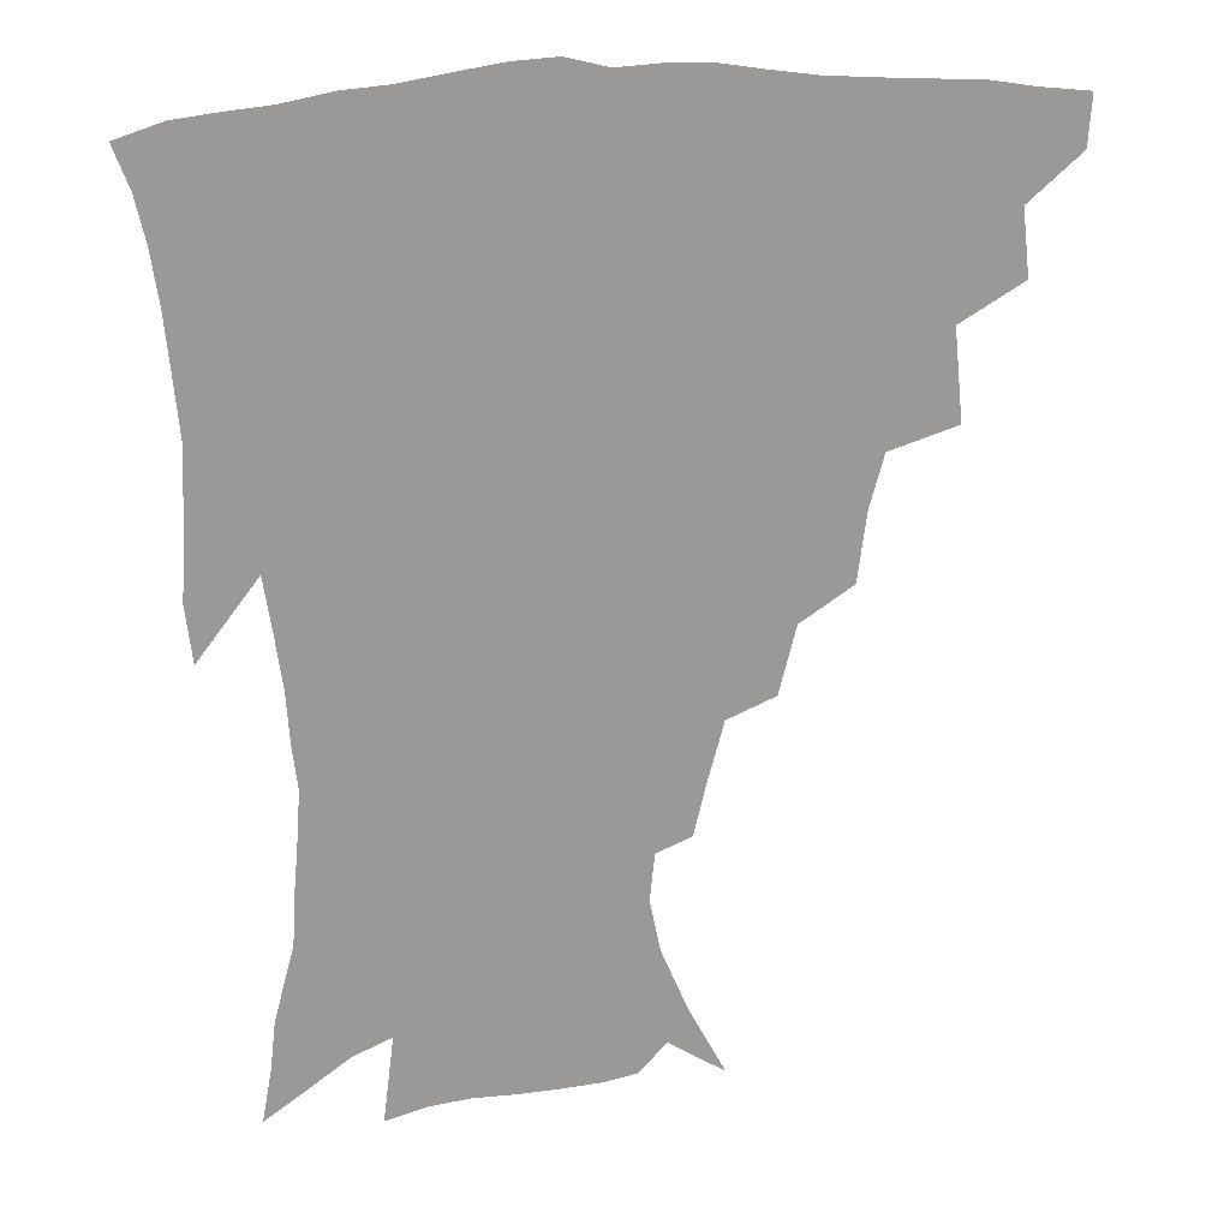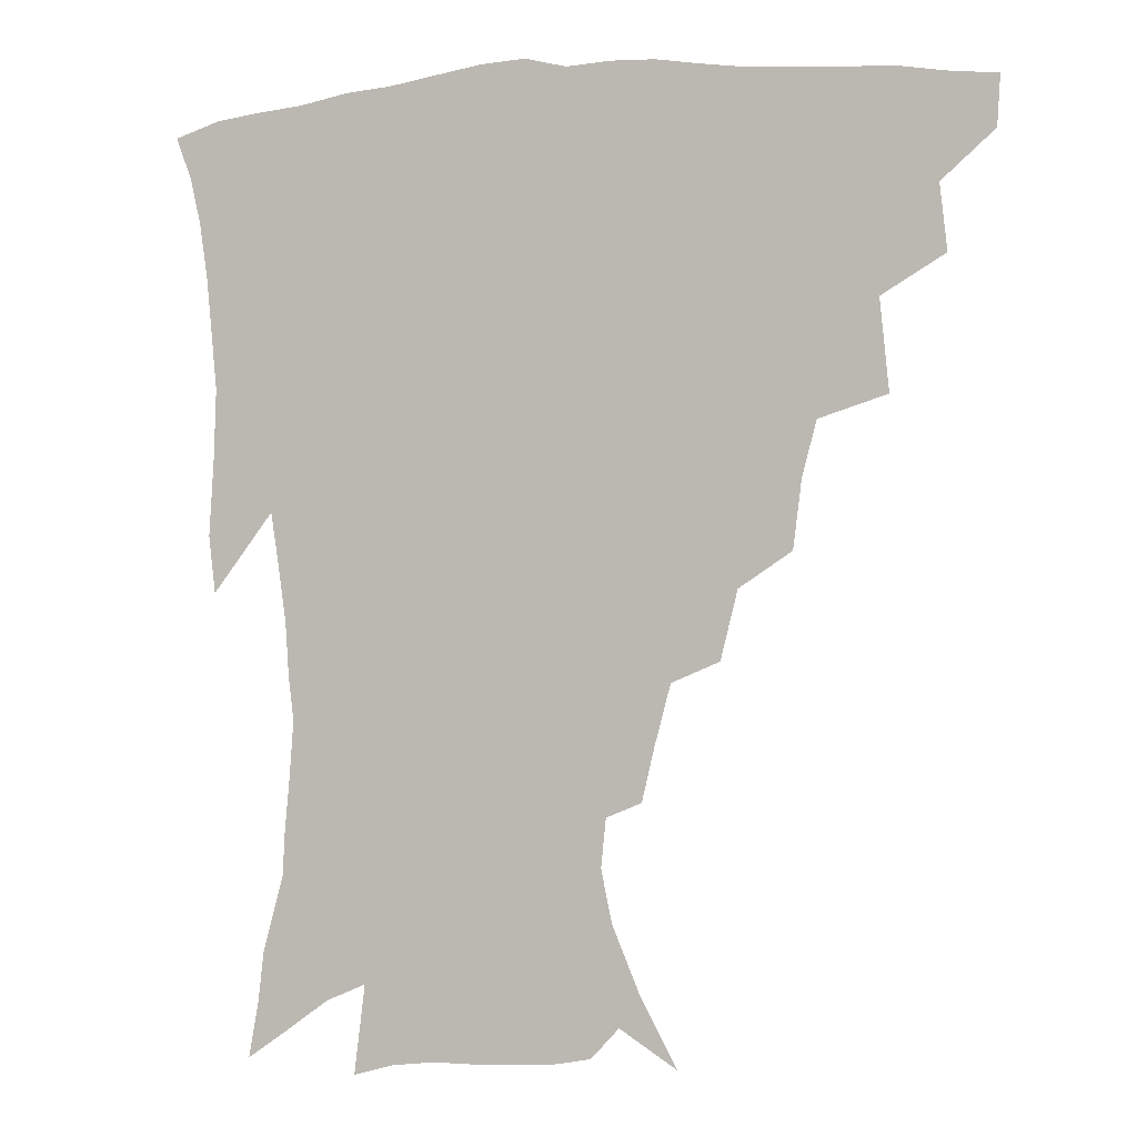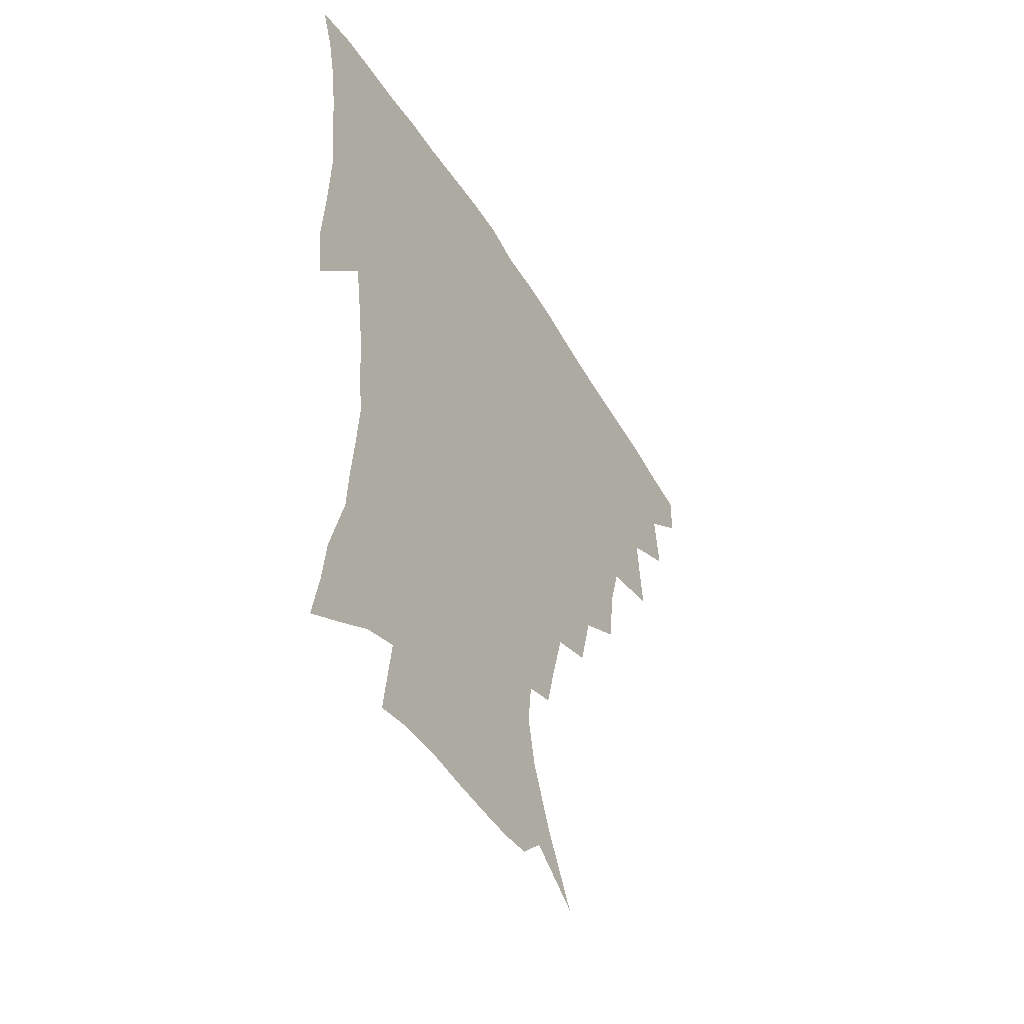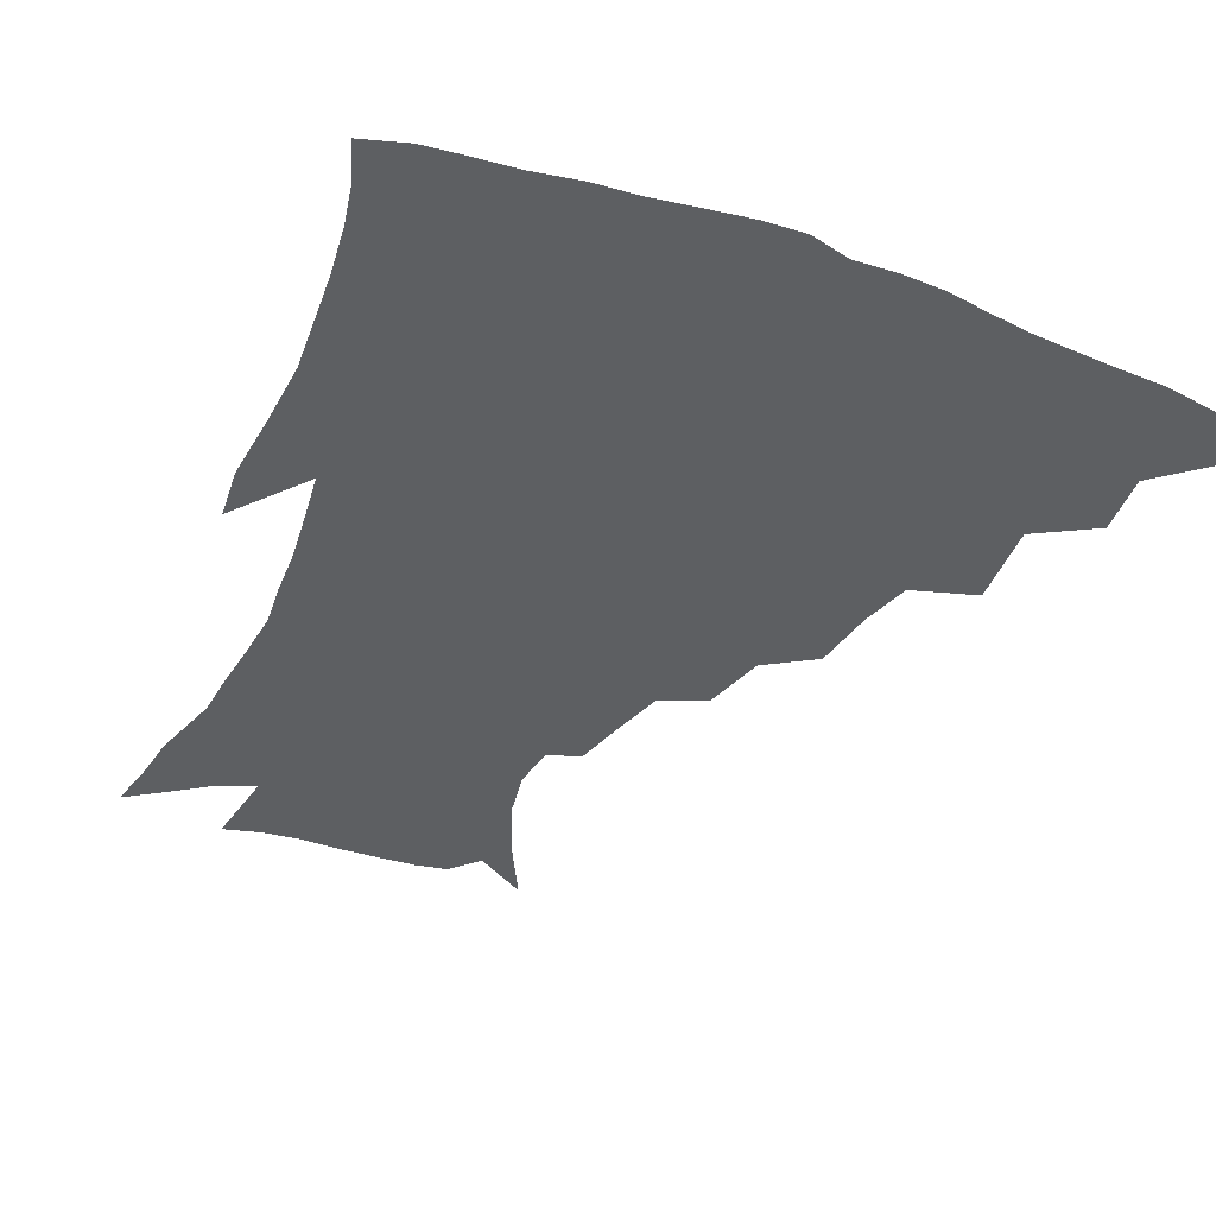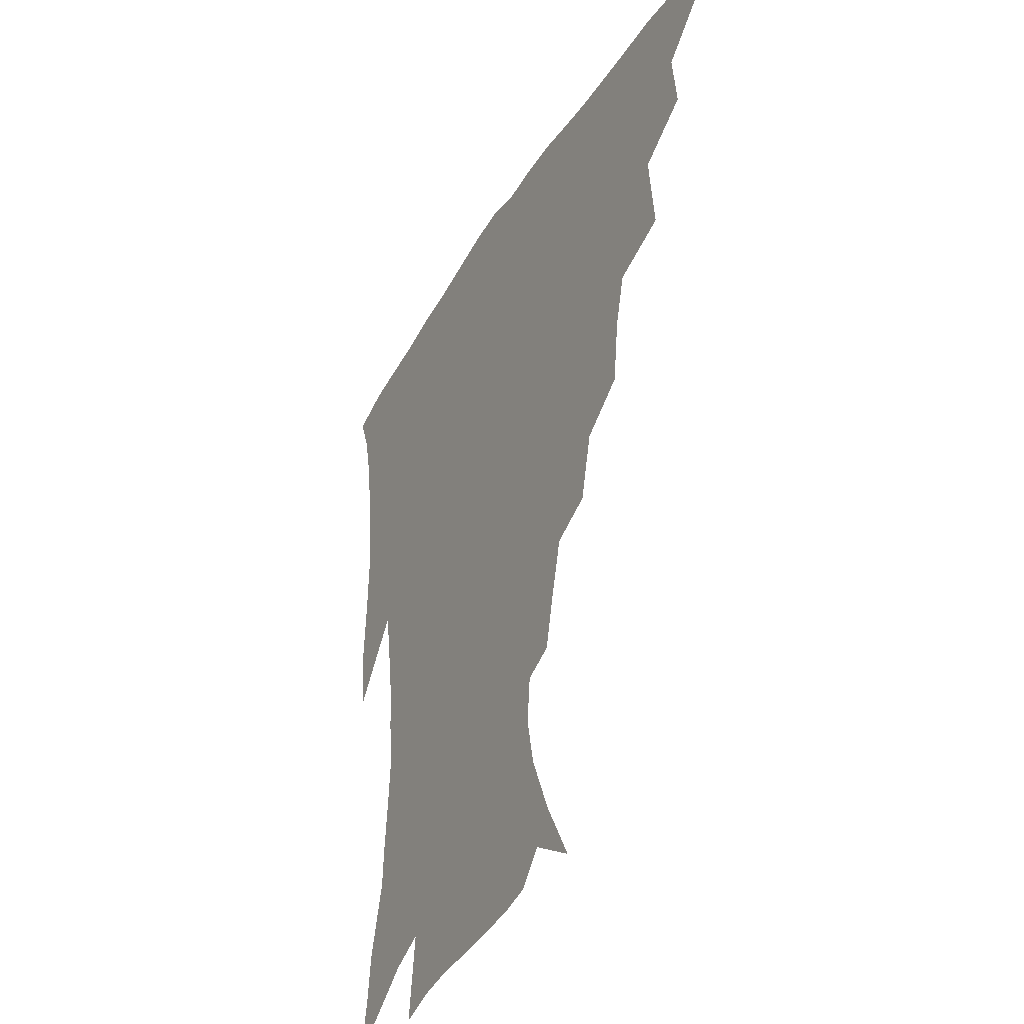
<metadata>
{"format":"obj","ext":"obj","renderer":"f3d","projection":"perspective","resolution":1024,"background":"white","views":[{"elev":21.2,"azim":170.0,"up":"+Y"},{"elev":-1.4,"azim":-162.7,"up":"+Y"},{"elev":-50.7,"azim":120.2,"up":"+Y"},{"elev":-39.7,"azim":155.8,"up":"+Z"},{"elev":-38.8,"azim":-118.0,"up":"+Y"}]}
</metadata>
<code>
v 437.3 415.4 0
v 436.3 431.5 0
v 452.1 379 0
v 454.5 400.2 0
v 454.3 417.2 0
v 452.3 433.2 0
v 469.6 337.5 0
v 472.6 366.8 0
v 472.9 386.9 0
v 470.9 402.8 0
v 469.5 418.7 0
v 467.9 435.8 0
v 499.1 290.8 0
v 496.3 312.9 0
v 491.6 330.4 0
v 490.2 353 0
v 490.1 373.5 0
v 489 390 0
v 486.7 405 0
v 484.9 420.5 0
v 483.5 436.4 0
v 521.7 257.4 0
v 516.2 279.4 0
v 511.6 298.4 0
v 511.9 328.3 0
v 507 340.6 0
v 507 361.4 0
v 505.2 376.8 0
v 503.5 391.8 0
v 502 406.6 0
v 500.6 421.2 0
v 498.8 437.3 0
v 546.5 214 0
v 542.5 230.7 0
v 537.2 250.7 0
v 532 272.2 0
v 528 290.9 0
v 526 313.4 0
v 524.8 334 0
v 521.7 347 0
v 522 365.9 0
v 519.9 379.5 0
v 518.2 393.7 0
v 516.5 408.1 0
v 515 422.9 0
v 513.6 438.3 0
v 535.4 133.1 0
v 547.2 155.7 0
v 556 176.8 0
v 559.5 193.7 0
v 557.9 209.2 0
v 554.5 228.1 0
v 550.6 244.1 0
v 546.6 263.4 0
v 542.9 280.7 0
v 540.8 302.4 0
v 538.7 319.1 0
v 537.3 336.5 0
v 536.3 352.5 0
v 535.6 367.7 0
v 534.2 381.6 0
v 532.2 395.3 0
v 531.1 409.5 0
v 529.5 424.2 0
v 528 440.3 0
v 553.7 145 0
v 563.5 168.1 0
v 567.7 187.4 0
v 567.4 201 0
v 565.8 219.5 0
v 563.2 238.5 0
v 559.9 253.7 0
v 556.7 269.7 0
v 554.4 289.1 0
v 552.7 307.6 0
v 551.5 324.6 0
v 550.5 340.3 0
v 549.7 355.2 0
v 549.9 370.7 0
v 548.5 383.2 0
v 546.9 396.5 0
v 545.6 410.5 0
v 543.7 426.2 0
v 542.1 442.5 0
v 562.7 135.2 0
v 568.8 153.1 0
v 575.1 175.3 0
v 576.8 193.3 0
v 576.3 210 0
v 574.4 227.2 0
v 572.3 244.1 0
v 569.7 259.8 0
v 567.6 278 0
v 566.1 296 0
v 564.5 310.8 0
v 563.8 327.6 0
v 563.4 343 0
v 562.6 356.5 0
v 562.6 371.4 0
v 561.7 384.1 0
v 560.8 397.3 0
v 560.4 410.7 0
v 558.9 425.2 0
v 556.2 443 0
v 573.5 133.1 0
v 581.9 160.1 0
v 585.1 180.1 0
v 585.4 194.5 0
v 585 217.1 0
v 583.4 229.5 0
v 581.7 247.2 0
v 579.7 263.7 0
v 578.2 281.2 0
v 577.2 299 0
v 576.7 315.6 0
v 575.6 327.8 0
v 575.7 344.1 0
v 575.5 358 0
v 575.5 371.8 0
v 575.2 384.8 0
v 574.7 397.9 0
v 574.1 411.3 0
v 572.7 425.8 0
v 570.7 442.1 0
v 586.4 132.2 0
v 592.8 162.1 0
v 594.6 182.4 0
v 594.6 198.2 0
v 593.8 216.8 0
v 592.6 230.5 0
v 591.1 250.6 0
v 589.9 267.7 0
v 589 283.9 0
v 588.3 299.7 0
v 588.2 317.4 0
v 588.2 331.7 0
v 588.4 346.5 0
v 588.5 359.5 0
v 588.8 372.6 0
v 588.9 385.5 0
v 588.7 398.3 0
v 588 411.5 0
v 586.4 427 0
v 584.2 445.5 0
v 600.2 131.6 0
v 603.5 162.7 0
v 604.1 183.6 0
v 603.8 203.9 0
v 603.1 218 0
v 602.1 234.6 0
v 600.8 252 0
v 600 268.4 0
v 599.7 285.1 0
v 599.5 301.4 0
v 599.6 317.6 0
v 599.9 331.2 0
v 600.3 345.9 0
v 600.8 358.9 0
v 601.5 372.8 0
v 602.1 385.7 0
v 602.3 398.5 0
v 601.6 412.3 0
v 600.6 427 0
v 598.4 444.6 0
v 614.3 131.7 0
v 614.2 162.2 0
v 613.7 183.4 0
v 613.3 200.3 0
v 612.2 218.2 0
v 611.2 237 0
v 610.5 254.3 0
v 610.4 267.8 0
v 610.1 285.5 0
v 610.4 300.9 0
v 610.8 317 0
v 611.6 332.3 0
v 612.3 345.6 0
v 613.2 359.4 0
v 614.1 372.6 0
v 615.2 385.7 0
v 615.7 398.3 0
v 616 411.5 0
v 614.9 426.4 0
v 613.6 442.2 0
v 627.9 130.1 0
v 625.6 158.7 0
v 623.9 180.2 0
v 622.8 198.3 0
v 621.4 217.8 0
v 620.5 235.9 0
v 620.3 251.4 0
v 620.4 267.5 0
v 620.8 282.6 0
v 621.3 298.4 0
v 622.1 313.7 0
v 622.8 330.8 0
v 623.9 345.1 0
v 625.1 358.2 0
v 626.4 372.2 0
v 627.8 385.2 0
v 628.8 397.7 0
v 629.8 410.7 0
v 630.2 424.4 0
v 629.4 439.6 0
v 640.8 126.4 0
v 637.3 155 0
v 634.4 176.7 0
v 632.4 196.5 0
v 630.8 215.3 0
v 629.9 233.2 0
v 630.3 247.3 0
v 630.1 265.3 0
v 631.1 279.5 0
v 632.1 295.1 0
v 633.2 310.1 0
v 634.1 327.7 0
v 635.2 343.8 0
v 637.1 356.2 0
v 638.6 369.6 0
v 640.3 384 0
v 642.5 397.3 0
v 643.9 409.4 0
v 644.7 422.5 0
v 643.9 438.3 0
v 650.1 149.5 0
v 646.2 170.1 0
v 643.6 189.1 0
v 640.8 210.3 0
v 640 226.8 0
v 640.3 241.5 0
v 640.4 258.5 0
v 641.3 274.6 0
v 642.3 291.6 0
v 643.8 308.2 0
v 645.6 323.1 0
v 646.9 339.3 0
v 648.6 354.5 0
v 650.5 368.2 0
v 652.6 382.4 0
v 654.7 395.4 0
v 656.6 408 0
v 658.5 421.1 0
v 659.9 435.3 0
v 664 139.3 0
v 658.4 162.5 0
v 654.8 182.6 0
v 652.1 201.4 0
v 650.7 218.6 0
v 650.2 234.9 0
v 650.8 250 0
v 651.3 267.8 0
v 652.7 284.7 0
v 654.8 300.8 0
v 657.1 316.8 0
v 658.6 333.7 0
v 660.1 350.8 0
v 661.9 366.7 0
v 664.5 379.9 0
v 666.9 393.6 0
v 669.5 406 0
v 671.9 419 0
v 674.2 433.8 0
v 677.1 130.1 0
v 673.9 148.1 0
v 672.1 163.7 0
v 665.6 188.6 0
v 664.8 202.6 0
v 663.3 219.7 0
v 662 238.1 0
v 663.7 252.1 0
v 664.8 269.7 0
v 667.1 286.7 0
v 669.9 304.6 0
v 670.9 324.4 0
v 672.9 341.3 0
v 674.6 358.5 0
v 676.5 374.9 0
v 678.8 390.4 0
v 682.1 403.4 0
v 684.9 416.3 0
v 688.5 432 0
v 689.5 278.9 0
v 691.7 297.3 0
v 690.1 321.7 0
v 689.3 344.7 0
v 691 363 0
v 692.7 381.5 0
v 695.3 398.9 0
v 698.5 413.4 0
v 703.6 427.1 0
f 4 5 1
f 1 5 2
f 5 6 2
f 8 9 3
f 3 9 4
f 9 10 4
f 4 10 5
f 10 11 5
f 5 11 6
f 11 12 6
f 15 16 7
f 7 16 8
f 16 17 8
f 8 17 9
f 17 18 9
f 9 18 10
f 18 19 10
f 10 19 11
f 19 20 11
f 11 20 12
f 20 21 12
f 23 24 13
f 13 24 14
f 24 25 14
f 14 25 15
f 25 26 15
f 15 26 16
f 26 27 16
f 16 27 17
f 27 28 17
f 17 28 18
f 28 29 18
f 18 29 19
f 29 30 19
f 19 30 20
f 30 31 20
f 20 31 21
f 31 32 21
f 35 36 22
f 22 36 23
f 36 37 23
f 23 37 24
f 37 38 24
f 24 38 25
f 38 39 25
f 25 39 26
f 39 40 26
f 26 40 27
f 40 41 27
f 27 41 28
f 41 42 28
f 28 42 29
f 42 43 29
f 29 43 30
f 43 44 30
f 30 44 31
f 44 45 31
f 31 45 32
f 45 46 32
f 51 52 33
f 33 52 34
f 52 53 34
f 34 53 35
f 53 54 35
f 35 54 36
f 54 55 36
f 36 55 37
f 55 56 37
f 37 56 38
f 56 57 38
f 38 57 39
f 57 58 39
f 39 58 40
f 58 59 40
f 40 59 41
f 59 60 41
f 41 60 42
f 60 61 42
f 42 61 43
f 61 62 43
f 43 62 44
f 62 63 44
f 44 63 45
f 63 64 45
f 45 64 46
f 64 65 46
f 47 66 48
f 66 67 48
f 48 67 49
f 67 68 49
f 49 68 50
f 68 69 50
f 50 69 51
f 69 70 51
f 51 70 52
f 70 71 52
f 52 71 53
f 71 72 53
f 53 72 54
f 72 73 54
f 54 73 55
f 73 74 55
f 55 74 56
f 74 75 56
f 56 75 57
f 75 76 57
f 57 76 58
f 76 77 58
f 58 77 59
f 77 78 59
f 59 78 60
f 78 79 60
f 60 79 61
f 79 80 61
f 61 80 62
f 80 81 62
f 62 81 63
f 81 82 63
f 63 82 64
f 82 83 64
f 64 83 65
f 83 84 65
f 85 86 66
f 66 86 67
f 86 87 67
f 67 87 68
f 87 88 68
f 68 88 69
f 88 89 69
f 69 89 70
f 89 90 70
f 70 90 71
f 90 91 71
f 71 91 72
f 91 92 72
f 72 92 73
f 92 93 73
f 73 93 74
f 93 94 74
f 74 94 75
f 94 95 75
f 75 95 76
f 95 96 76
f 76 96 77
f 96 97 77
f 77 97 78
f 97 98 78
f 78 98 79
f 98 99 79
f 79 99 80
f 99 100 80
f 80 100 81
f 100 101 81
f 81 101 82
f 101 102 82
f 82 102 83
f 102 103 83
f 83 103 84
f 103 104 84
f 85 105 86
f 105 106 86
f 86 106 87
f 106 107 87
f 87 107 88
f 107 108 88
f 88 108 89
f 108 109 89
f 89 109 90
f 109 110 90
f 90 110 91
f 110 111 91
f 91 111 92
f 111 112 92
f 92 112 93
f 112 113 93
f 93 113 94
f 113 114 94
f 94 114 95
f 114 115 95
f 95 115 96
f 115 116 96
f 96 116 97
f 116 117 97
f 97 117 98
f 117 118 98
f 98 118 99
f 118 119 99
f 99 119 100
f 119 120 100
f 100 120 101
f 120 121 101
f 101 121 102
f 121 122 102
f 102 122 103
f 122 123 103
f 103 123 104
f 123 124 104
f 105 125 106
f 125 126 106
f 106 126 107
f 126 127 107
f 107 127 108
f 127 128 108
f 108 128 109
f 128 129 109
f 109 129 110
f 129 130 110
f 110 130 111
f 130 131 111
f 111 131 112
f 131 132 112
f 112 132 113
f 132 133 113
f 113 133 114
f 133 134 114
f 114 134 115
f 134 135 115
f 115 135 116
f 135 136 116
f 116 136 117
f 136 137 117
f 117 137 118
f 137 138 118
f 118 138 119
f 138 139 119
f 119 139 120
f 139 140 120
f 120 140 121
f 140 141 121
f 121 141 122
f 141 142 122
f 122 142 123
f 142 143 123
f 123 143 124
f 143 144 124
f 125 145 126
f 145 146 126
f 126 146 127
f 146 147 127
f 127 147 128
f 147 148 128
f 128 148 129
f 148 149 129
f 129 149 130
f 149 150 130
f 130 150 131
f 150 151 131
f 131 151 132
f 151 152 132
f 132 152 133
f 152 153 133
f 133 153 134
f 153 154 134
f 134 154 135
f 154 155 135
f 135 155 136
f 155 156 136
f 136 156 137
f 156 157 137
f 137 157 138
f 157 158 138
f 138 158 139
f 158 159 139
f 139 159 140
f 159 160 140
f 140 160 141
f 160 161 141
f 141 161 142
f 161 162 142
f 142 162 143
f 162 163 143
f 143 163 144
f 163 164 144
f 145 165 146
f 165 166 146
f 146 166 147
f 166 167 147
f 147 167 148
f 167 168 148
f 148 168 149
f 168 169 149
f 149 169 150
f 169 170 150
f 150 170 151
f 170 171 151
f 151 171 152
f 171 172 152
f 152 172 153
f 172 173 153
f 153 173 154
f 173 174 154
f 154 174 155
f 174 175 155
f 155 175 156
f 175 176 156
f 156 176 157
f 176 177 157
f 157 177 158
f 177 178 158
f 158 178 159
f 178 179 159
f 159 179 160
f 179 180 160
f 160 180 161
f 180 181 161
f 161 181 162
f 181 182 162
f 162 182 163
f 182 183 163
f 163 183 164
f 183 184 164
f 165 185 166
f 185 186 166
f 166 186 167
f 186 187 167
f 167 187 168
f 187 188 168
f 168 188 169
f 188 189 169
f 169 189 170
f 189 190 170
f 170 190 171
f 190 191 171
f 171 191 172
f 191 192 172
f 172 192 173
f 192 193 173
f 173 193 174
f 193 194 174
f 174 194 175
f 194 195 175
f 175 195 176
f 195 196 176
f 176 196 177
f 196 197 177
f 177 197 178
f 197 198 178
f 178 198 179
f 198 199 179
f 179 199 180
f 199 200 180
f 180 200 181
f 200 201 181
f 181 201 182
f 201 202 182
f 182 202 183
f 202 203 183
f 183 203 184
f 203 204 184
f 185 205 186
f 205 206 186
f 186 206 187
f 206 207 187
f 187 207 188
f 207 208 188
f 188 208 189
f 208 209 189
f 189 209 190
f 209 210 190
f 190 210 191
f 210 211 191
f 191 211 192
f 211 212 192
f 192 212 193
f 212 213 193
f 193 213 194
f 213 214 194
f 194 214 195
f 214 215 195
f 195 215 196
f 215 216 196
f 196 216 197
f 216 217 197
f 197 217 198
f 217 218 198
f 198 218 199
f 218 219 199
f 199 219 200
f 219 220 200
f 200 220 201
f 220 221 201
f 201 221 202
f 221 222 202
f 202 222 203
f 222 223 203
f 203 223 204
f 223 224 204
f 206 225 207
f 225 226 207
f 207 226 208
f 226 227 208
f 208 227 209
f 227 228 209
f 209 228 210
f 228 229 210
f 210 229 211
f 229 230 211
f 211 230 212
f 230 231 212
f 212 231 213
f 231 232 213
f 213 232 214
f 232 233 214
f 214 233 215
f 233 234 215
f 215 234 216
f 234 235 216
f 216 235 217
f 235 236 217
f 217 236 218
f 236 237 218
f 218 237 219
f 237 238 219
f 219 238 220
f 238 239 220
f 220 239 221
f 239 240 221
f 221 240 222
f 240 241 222
f 222 241 223
f 241 242 223
f 223 242 224
f 242 243 224
f 225 244 226
f 244 245 226
f 226 245 227
f 245 246 227
f 227 246 228
f 246 247 228
f 228 247 229
f 247 248 229
f 229 248 230
f 248 249 230
f 230 249 231
f 249 250 231
f 231 250 232
f 250 251 232
f 232 251 233
f 251 252 233
f 233 252 234
f 252 253 234
f 234 253 235
f 253 254 235
f 235 254 236
f 254 255 236
f 236 255 237
f 255 256 237
f 237 256 238
f 256 257 238
f 238 257 239
f 257 258 239
f 239 258 240
f 258 259 240
f 240 259 241
f 259 260 241
f 241 260 242
f 260 261 242
f 242 261 243
f 261 262 243
f 244 263 245
f 263 264 245
f 245 264 246
f 264 265 246
f 246 265 247
f 265 266 247
f 247 266 248
f 266 267 248
f 248 267 249
f 267 268 249
f 249 268 250
f 268 269 250
f 250 269 251
f 269 270 251
f 251 270 252
f 270 271 252
f 252 271 253
f 271 272 253
f 253 272 254
f 272 273 254
f 254 273 255
f 273 274 255
f 255 274 256
f 274 275 256
f 256 275 257
f 275 276 257
f 257 276 258
f 276 277 258
f 258 277 259
f 277 278 259
f 259 278 260
f 278 279 260
f 260 279 261
f 279 280 261
f 261 280 262
f 280 281 262
f 273 282 274
f 282 283 274
f 274 283 275
f 283 284 275
f 275 284 276
f 284 285 276
f 276 285 277
f 285 286 277
f 277 286 278
f 286 287 278
f 278 287 279
f 287 288 279
f 279 288 280
f 288 289 280
f 280 289 281
f 289 290 281

</code>
